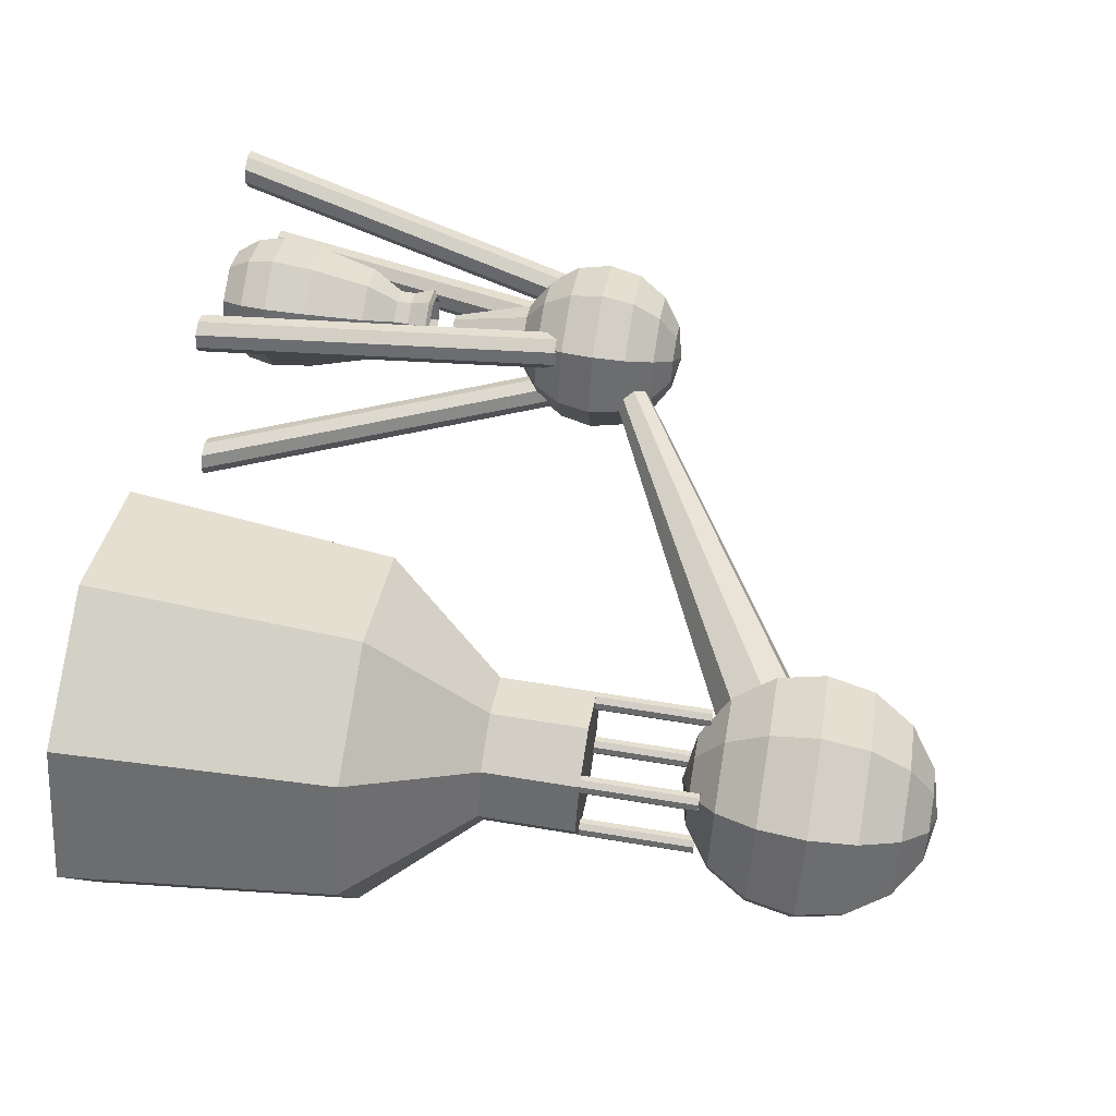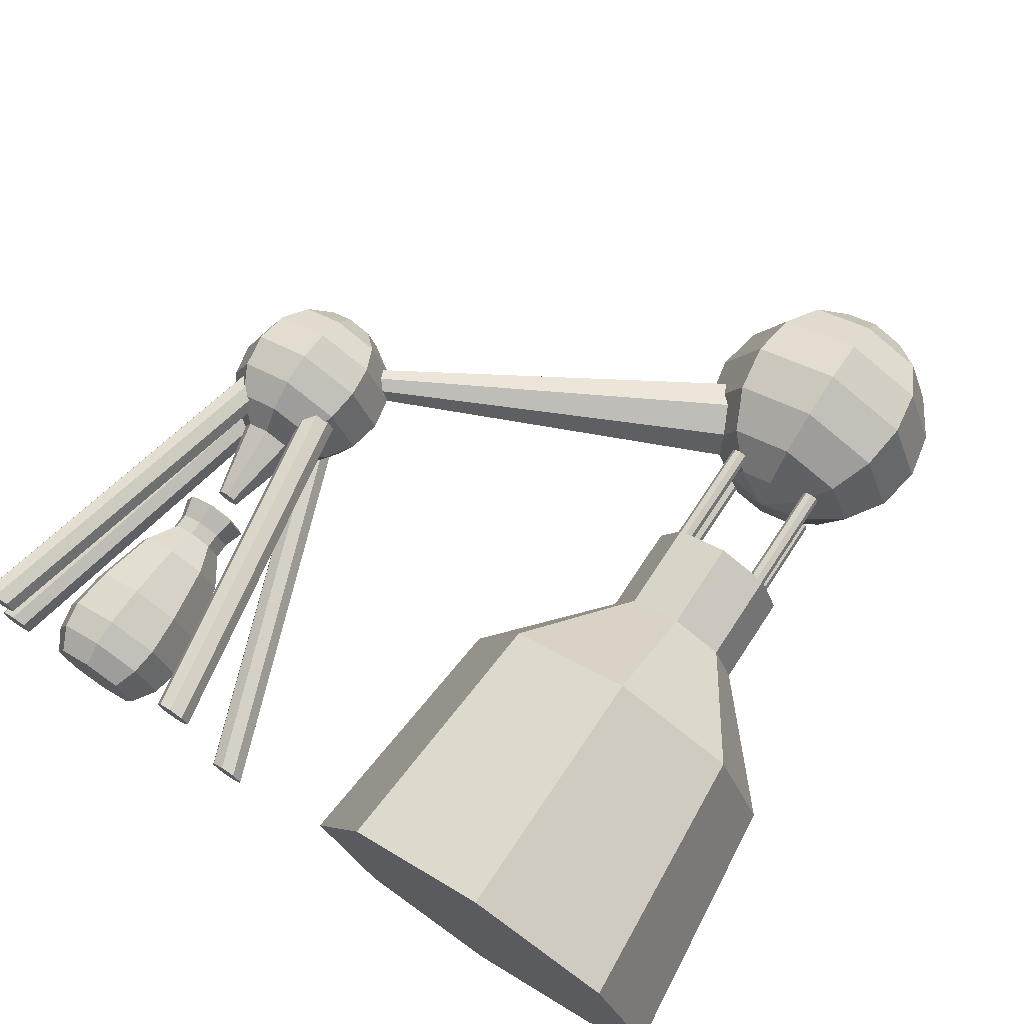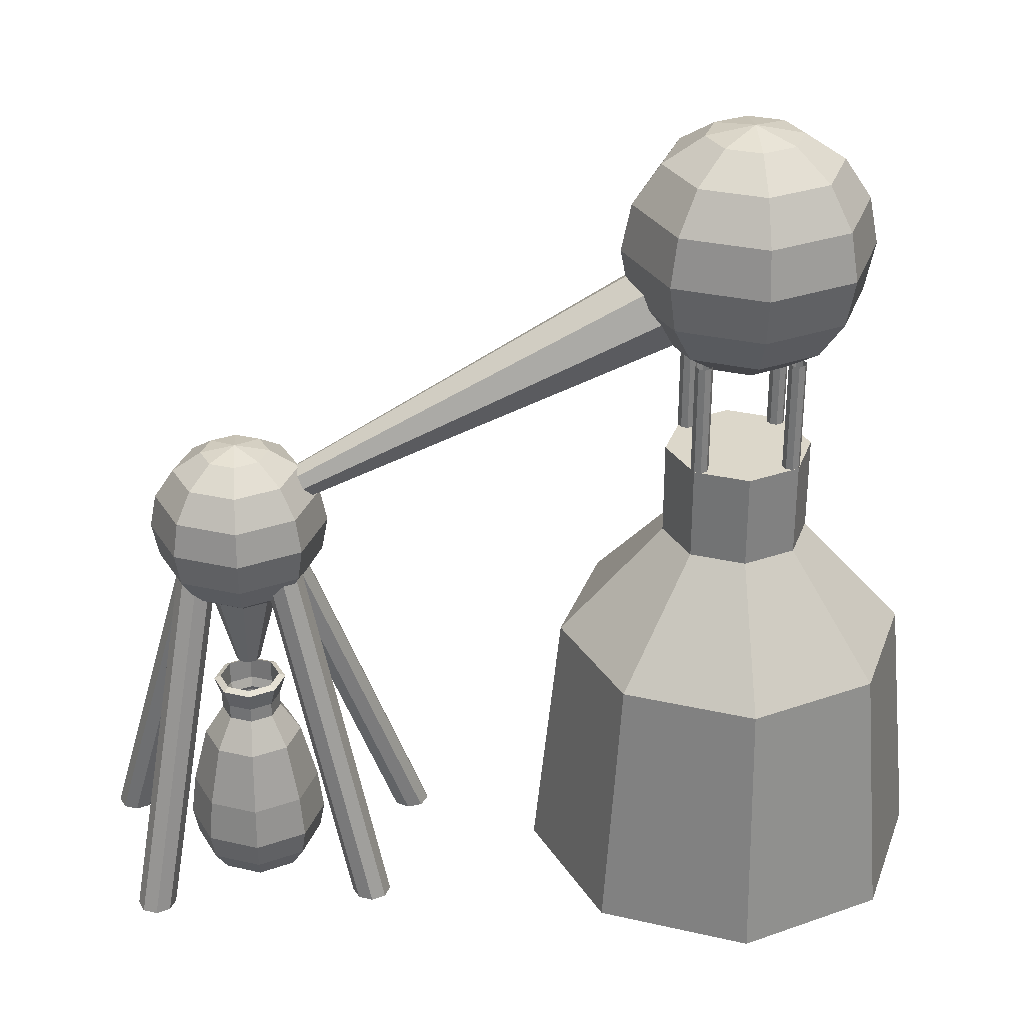
<metadata>
{"format":"obj","ext":"obj","renderer":"f3d","projection":"perspective","resolution":1024,"background":"white","views":[{"elev":58.2,"azim":99.8,"up":"+Z"},{"elev":71.3,"azim":33.5,"up":"+Z"},{"elev":30.7,"azim":-4.2,"up":"+Y"}]}
</metadata>
<code>
o Cube
v 0.7587 -1.119 -0.5959
v -0.1236 -0.5091 0.1211
v -0.0181 -0.1996 0.1211
v -0.07524 -0.5091 0.004282
v -0.000606 -0.1996 0.07891
v 0.04162 -0.5091 -0.04412
v 0.04162 -0.1996 0.06142
v 0.1585 -0.5091 0.004282
v 0.08385 -0.1996 0.07891
v 0.2069 -0.5091 0.1211
v 0.1013 -0.1996 0.1211
v 0.1585 -0.5091 0.238
v 0.08385 -0.1996 0.1634
v 0.04162 -0.5091 0.2864
v 0.04162 -0.1996 0.1809
v -0.07524 -0.5091 0.238
v -0.000606 -0.1996 0.1634
v -0.05979 -0.2939 0.01973
v -0.1018 -0.2939 0.1211
v 0.04162 -0.2939 -0.02227
v 0.143 -0.2939 0.01973
v 0.185 -0.2939 0.1211
v 0.143 -0.2939 0.2226
v 0.04162 -0.2939 0.2646
v -0.05979 -0.2939 0.2226
v -0.000606 -0.1226 0.07891
v -0.0181 -0.1226 0.1211
v 0.04162 -0.1226 0.06142
v 0.08385 -0.1226 0.07891
v 0.1013 -0.1226 0.1211
v 0.08385 -0.1226 0.1634
v 0.04162 -0.1226 0.1809
v -0.000606 -0.1226 0.1634
v -0.000548 -0.03036 0.1532
v -0.000548 -0.03036 0.1634
v -0.000548 -0.1233 0.1634
v -0.000548 -0.1233 0.1532
v 0.01169 -0.03036 0.1583
v -0.002648 -0.03036 0.1583
v 0.01169 -0.1233 0.1583
v -0.002648 -0.1233 0.1583
v 0.04154 0.154 0.1212
v 0.01438 0.1464 0.09401
v -0.00865 0.1246 0.07098
v -0.02404 0.09203 0.05559
v -0.02944 0.05361 0.05019
v -0.02404 0.01519 0.05559
v -0.00865 -0.01738 0.07098
v 0.01438 -0.03914 0.09401
v 0.04154 0.1464 0.08276
v 0.04154 0.1246 0.05019
v 0.04154 0.09203 0.02843
v 0.04154 0.05361 0.02079
v 0.04154 0.01519 0.02843
v 0.04154 -0.01738 0.05019
v 0.04154 -0.03914 0.08276
v 0.06871 0.1464 0.09401
v 0.09174 0.1246 0.07098
v 0.1071 0.09203 0.05559
v 0.1125 0.05361 0.05019
v 0.1071 0.01519 0.05559
v 0.09174 -0.01738 0.07098
v 0.06871 -0.03914 0.09401
v 0.07996 0.1464 0.1212
v 0.1125 0.1246 0.1212
v 0.1343 0.09203 0.1212
v 0.1419 0.05361 0.1212
v 0.1343 0.01519 0.1212
v 0.1125 -0.01738 0.1212
v 0.07996 -0.03914 0.1212
v 0.06871 0.1464 0.1483
v 0.09174 0.1246 0.1714
v 0.1071 0.09203 0.1868
v 0.1125 0.05361 0.1922
v 0.1071 0.01519 0.1868
v 0.09174 -0.01738 0.1714
v 0.06871 -0.03914 0.1483
v 0.04154 -0.04678 0.1212
v 0.04154 0.1464 0.1596
v 0.04154 0.1246 0.1922
v 0.04154 0.09203 0.2139
v 0.04154 0.05361 0.2216
v 0.04154 0.01519 0.2139
v 0.04154 -0.01738 0.1922
v 0.04154 -0.03914 0.1596
v 0.01438 0.1464 0.1483
v -0.00865 0.1246 0.1714
v -0.02404 0.09203 0.1868
v -0.02944 0.05361 0.1922
v -0.02404 0.01519 0.1868
v -0.00865 -0.01738 0.1714
v 0.01438 -0.03914 0.1483
v 0.003127 0.1464 0.1212
v -0.02944 0.1246 0.1212
v -0.0512 0.09203 0.1212
v -0.05885 0.05361 0.1212
v -0.0512 0.01519 0.1212
v -0.02944 -0.01738 0.1212
v 0.003127 -0.03914 0.1212
v -0.01271 -0.02595 0.121
v -0.3139 -0.1576 0.121
v -0.01648 -0.01615 0.09562
v -0.3154 -0.1537 0.1108
v -0.02556 0.007519 0.08512
v -0.319 -0.1442 0.1066
v -0.03465 0.03119 0.09562
v -0.3227 -0.1348 0.1108
v -0.03841 0.04099 0.121
v -0.3242 -0.1308 0.121
v -0.03465 0.03119 0.1463
v -0.3227 -0.1348 0.1311
v -0.02556 0.007519 0.1568
v -0.319 -0.1442 0.1353
v -0.01647 -0.01615 0.1463
v -0.3154 -0.1537 0.1311
v -0.4168 -0.2289 0.1211
v -0.3935 -0.2444 0.1211
v -0.3855 -0.1119 0.1017
v -0.4019 -0.1275 0.08521
v -0.4129 -0.1508 0.07422
v -0.4168 -0.1782 0.07036
v -0.4129 -0.2056 0.07422
v -0.4019 -0.2289 0.08521
v -0.3855 -0.2444 0.1017
v -0.3661 -0.1119 0.09362
v -0.3661 -0.1275 0.07036
v -0.3661 -0.1508 0.05481
v -0.3661 -0.1782 0.04936
v -0.3661 -0.2056 0.05481
v -0.3661 -0.2289 0.07036
v -0.3661 -0.2444 0.09362
v -0.3467 -0.1119 0.1017
v -0.3302 -0.1275 0.08521
v -0.3192 -0.1508 0.07422
v -0.3154 -0.1782 0.07036
v -0.3192 -0.2056 0.07422
v -0.3302 -0.2289 0.08521
v -0.3467 -0.2444 0.1017
v -0.3386 -0.1119 0.1211
v -0.3154 -0.1275 0.1211
v -0.2998 -0.1508 0.1211
v -0.2944 -0.1782 0.1211
v -0.2998 -0.2056 0.1211
v -0.3154 -0.2289 0.1211
v -0.3386 -0.2444 0.1211
v -0.3467 -0.1119 0.1405
v -0.3302 -0.1275 0.1569
v -0.3192 -0.1508 0.1679
v -0.3154 -0.1782 0.1718
v -0.3192 -0.2056 0.1679
v -0.3302 -0.2289 0.1569
v -0.3467 -0.2444 0.1405
v -0.3661 -0.1119 0.1485
v -0.3661 -0.1275 0.1718
v -0.3661 -0.1508 0.1873
v -0.3661 -0.1782 0.1928
v -0.3661 -0.2056 0.1873
v -0.3661 -0.2289 0.1718
v -0.3661 -0.2444 0.1485
v -0.3855 -0.1119 0.1405
v -0.4019 -0.1275 0.1569
v -0.4129 -0.1508 0.1679
v -0.4168 -0.1782 0.1718
v -0.4129 -0.2056 0.1679
v -0.4019 -0.2289 0.1569
v -0.3855 -0.2444 0.1405
v -0.3661 -0.1065 0.1211
v -0.3935 -0.1119 0.1211
v -0.4168 -0.1275 0.1211
v -0.4323 -0.1508 0.1211
v -0.4378 -0.1782 0.1211
v -0.4323 -0.2056 0.1211
v -0.3761 -0.3098 0.1211
v -0.3732 -0.3098 0.114
v -0.3661 -0.3098 0.1111
v -0.359 -0.3098 0.114
v -0.3561 -0.3098 0.1211
v -0.3661 -0.3081 0.1211
v -0.359 -0.3098 0.1281
v -0.3661 -0.3098 0.1311
v -0.3732 -0.3098 0.1281
v -0.388 -0.356 0.1211
v -0.4066 -0.5102 0.1211
v -0.3816 -0.356 0.1055
v -0.3948 -0.3858 0.09238
v -0.4036 -0.4348 0.08359
v -0.4066 -0.4696 0.0805
v -0.4036 -0.4915 0.08359
v -0.3948 -0.5102 0.09238
v -0.3661 -0.356 0.09911
v -0.3661 -0.3858 0.0805
v -0.3661 -0.4348 0.06806
v -0.3661 -0.4696 0.0637
v -0.3661 -0.4915 0.06806
v -0.3661 -0.5102 0.0805
v -0.3506 -0.356 0.1055
v -0.3374 -0.3858 0.09238
v -0.3286 -0.4348 0.08359
v -0.3255 -0.4696 0.0805
v -0.3286 -0.4915 0.08359
v -0.3374 -0.5102 0.09238
v -0.3441 -0.356 0.1211
v -0.3255 -0.3858 0.1211
v -0.3131 -0.4348 0.1211
v -0.3087 -0.4696 0.1211
v -0.3131 -0.4915 0.1211
v -0.3255 -0.5102 0.1211
v -0.3506 -0.356 0.1366
v -0.3374 -0.3858 0.1497
v -0.3286 -0.4348 0.1585
v -0.3255 -0.4696 0.1616
v -0.3286 -0.4915 0.1585
v -0.3374 -0.5102 0.1497
v -0.3661 -0.356 0.143
v -0.3661 -0.3858 0.1616
v -0.3661 -0.4348 0.1741
v -0.3661 -0.4696 0.1784
v -0.3661 -0.4915 0.1741
v -0.3661 -0.5102 0.1616
v -0.3816 -0.356 0.1366
v -0.3948 -0.3858 0.1497
v -0.4036 -0.4348 0.1585
v -0.4066 -0.4696 0.1616
v -0.4036 -0.4915 0.1585
v -0.3948 -0.5102 0.1497
v -0.4066 -0.3858 0.1211
v -0.4191 -0.4348 0.1211
v -0.4234 -0.4696 0.1211
v -0.4191 -0.4915 0.1211
v -0.3907 -0.3286 0.1211
v -0.3835 -0.3286 0.1036
v -0.3661 -0.3286 0.09639
v -0.3486 -0.3286 0.1036
v -0.3414 -0.3286 0.1211
v -0.3486 -0.3286 0.1385
v -0.3661 -0.3286 0.1457
v -0.3835 -0.3286 0.1385
v -0.3961 -0.3313 0.1211
v -0.3873 -0.3313 0.09986
v -0.3661 -0.3313 0.09107
v -0.3449 -0.3313 0.09986
v -0.3361 -0.3313 0.1211
v -0.3449 -0.3313 0.1423
v -0.3661 -0.3313 0.1511
v -0.3873 -0.3313 0.1423
v -0.3661 -0.4033 0.1211
v -0.3905 -0.408 0.1211
v -0.3833 -0.408 0.1038
v -0.3661 -0.408 0.09666
v -0.3488 -0.408 0.1038
v -0.3417 -0.408 0.1211
v -0.3488 -0.408 0.1383
v -0.3661 -0.408 0.1455
v -0.3833 -0.408 0.1383
v 0.004522 -0.1233 0.1511
v -0.000548 -0.03036 0.1532
v -0.000548 -0.03036 0.1634
v -0.000548 -0.1233 0.1634
v -0.000548 -0.1233 0.1532
v 0.004522 -0.03036 0.1655
v 0.004522 -0.1233 0.1655
v 0.009593 -0.03036 0.1634
v 0.009593 -0.1233 0.1634
v 0.01169 -0.03036 0.1583
v -0.002648 -0.03036 0.1583
v 0.01169 -0.1233 0.1583
v 0.009593 -0.03036 0.1532
v 0.009593 -0.1233 0.1532
v -0.002648 -0.1233 0.1583
v 0.004522 -0.03036 0.1511
v 0.07847 -0.1233 0.1511
v 0.0734 -0.03036 0.1532
v 0.0734 -0.03036 0.1634
v 0.0734 -0.1233 0.1634
v 0.0734 -0.1233 0.1532
v 0.07847 -0.03036 0.1655
v 0.07847 -0.1233 0.1655
v 0.08354 -0.03036 0.1634
v 0.08354 -0.1233 0.1634
v 0.08564 -0.03036 0.1583
v 0.07129 -0.03036 0.1583
v 0.08564 -0.1233 0.1583
v 0.08354 -0.03036 0.1532
v 0.08354 -0.1233 0.1532
v 0.07129 -0.1233 0.1583
v 0.07847 -0.03036 0.1511
v 0.07847 -0.1233 0.07538
v 0.0734 -0.03036 0.07748
v 0.0734 -0.03036 0.08762
v 0.0734 -0.1233 0.08762
v 0.0734 -0.1233 0.07748
v 0.07847 -0.03036 0.08972
v 0.07847 -0.1233 0.08972
v 0.08354 -0.03036 0.08762
v 0.08354 -0.1233 0.08762
v 0.08564 -0.03036 0.08255
v 0.07129 -0.03036 0.08255
v 0.08564 -0.1233 0.08255
v 0.08354 -0.03036 0.07748
v 0.08354 -0.1233 0.07748
v 0.07129 -0.1233 0.08255
v 0.07847 -0.03036 0.07538
v 0.004296 -0.1233 0.07538
v -0.000774 -0.03036 0.07748
v -0.000774 -0.03036 0.08762
v -0.000774 -0.1233 0.08762
v -0.000774 -0.1233 0.07748
v 0.004296 -0.03036 0.08972
v 0.004296 -0.1233 0.08972
v 0.009366 -0.03036 0.08762
v 0.009366 -0.1233 0.08762
v 0.01147 -0.03036 0.08255
v -0.002875 -0.03036 0.08255
v 0.01147 -0.1233 0.08255
v 0.009366 -0.03036 0.07748
v 0.009366 -0.1233 0.07748
v -0.002875 -0.1233 0.08255
v 0.004296 -0.03036 0.07538
v -0.469 -0.51 0.1937
v -0.4157 -0.2001 0.141
v -0.4644 -0.51 0.1826
v -0.4111 -0.2001 0.1299
v -0.4533 -0.51 0.178
v -0.4 -0.2001 0.1253
v -0.4422 -0.51 0.1826
v -0.3889 -0.2001 0.1299
v -0.4376 -0.51 0.1937
v -0.3843 -0.2001 0.141
v -0.4422 -0.51 0.2048
v -0.3889 -0.2001 0.1521
v -0.4533 -0.51 0.2094
v -0.4 -0.2001 0.1567
v -0.4644 -0.51 0.2048
v -0.4111 -0.2001 0.1521
v -0.216 -0.5105 0.06434
v -0.322 -0.2137 0.09235
v -0.2225 -0.5105 0.07448
v -0.3285 -0.2137 0.1025
v -0.2342 -0.5105 0.07708
v -0.3402 -0.2137 0.1051
v -0.2444 -0.5105 0.07062
v -0.3504 -0.2137 0.09863
v -0.247 -0.5105 0.05888
v -0.353 -0.2137 0.08689
v -0.2405 -0.5105 0.04874
v -0.3465 -0.2137 0.07675
v -0.2288 -0.5105 0.04613
v -0.3348 -0.2137 0.07415
v -0.2186 -0.5105 0.0526
v -0.3246 -0.2137 0.08061
v -0.4775 -0.5024 0.04129
v -0.3965 -0.2047 0.08184
v -0.4664 -0.5024 0.04589
v -0.3853 -0.2047 0.08645
v -0.4618 -0.5024 0.057
v -0.3807 -0.2047 0.09756
v -0.4664 -0.5024 0.06811
v -0.3853 -0.2047 0.1087
v -0.4775 -0.5024 0.07272
v -0.3965 -0.2047 0.1133
v -0.4887 -0.5024 0.06811
v -0.4076 -0.2047 0.1087
v -0.4933 -0.5024 0.057
v -0.4122 -0.2047 0.09756
v -0.4887 -0.5024 0.04589
v -0.4076 -0.2047 0.08645
v -0.2697 -0.508 0.2078
v -0.3339 -0.2005 0.1672
v -0.2808 -0.508 0.2032
v -0.345 -0.2005 0.1626
v -0.2854 -0.508 0.1921
v -0.3496 -0.2005 0.1515
v -0.2808 -0.508 0.181
v -0.345 -0.2005 0.1404
v -0.2697 -0.508 0.1764
v -0.3339 -0.2005 0.1358
v -0.2586 -0.508 0.181
v -0.3228 -0.2005 0.1404
v -0.254 -0.508 0.1921
v -0.3182 -0.2005 0.1515
v -0.2586 -0.508 0.2032
v -0.3228 -0.2005 0.1626
f 2 19 18 4
f 4 18 20 6
f 6 20 21 8
f 8 21 22 10
f 10 22 23 12
f 12 23 24 14
f 7 5 26 28
f 14 24 25 16
f 16 25 19 2
f 2 4 6 8 10 12 14 16
f 3 5 18 19
f 5 7 20 18
f 7 9 21 20
f 9 11 22 21
f 11 13 23 22
f 13 15 24 23
f 15 17 25 24
f 17 3 19 25
f 26 27 33 32 31 30 29 28
f 17 15 32 33
f 13 11 30 31
f 9 7 28 29
f 5 3 27 26
f 3 17 33 27
f 15 13 31 32
f 11 9 29 30
f 97 96 46 47
f 95 94 44 45
f 93 42 43
f 78 99 49
f 98 97 47 48
f 96 95 45 46
f 94 93 43 44
f 99 98 48 49
f 78 49 56
f 48 47 54 55
f 46 45 52 53
f 44 43 50 51
f 49 48 55 56
f 47 46 53 54
f 45 44 51 52
f 43 42 50
f 51 50 57 58
f 56 55 62 63
f 54 53 60 61
f 52 51 58 59
f 50 42 57
f 78 56 63
f 55 54 61 62
f 53 52 59 60
f 63 62 69 70
f 61 60 67 68
f 59 58 65 66
f 57 42 64
f 78 63 70
f 62 61 68 69
f 60 59 66 67
f 58 57 64 65
f 64 42 71
f 78 70 77
f 69 68 75 76
f 67 66 73 74
f 65 64 71 72
f 70 69 76 77
f 68 67 74 75
f 66 65 72 73
f 76 75 83 84
f 74 73 81 82
f 72 71 79 80
f 77 76 84 85
f 75 74 82 83
f 73 72 80 81
f 71 42 79
f 78 77 85
f 85 84 91 92
f 83 82 89 90
f 81 80 87 88
f 79 42 86
f 78 85 92
f 84 83 90 91
f 82 81 88 89
f 80 79 86 87
f 90 89 96 97
f 88 87 94 95
f 86 42 93
f 78 92 99
f 91 90 97 98
f 89 88 95 96
f 87 86 93 94
f 92 91 98 99
f 100 101 103 102
f 102 103 105 104
f 104 105 107 106
f 106 107 109 108
f 108 109 111 110
f 110 111 113 112
f 103 101 115 113 111 109 107 105
f 112 113 115 114
f 114 115 101 100
f 100 102 104 106 108 110 112 114
f 152 159 180 179
f 116 172 122 123
f 171 170 120 121
f 169 168 118 119
f 117 116 123 124
f 172 171 121 122
f 170 169 119 120
f 168 167 118
f 124 123 130 131
f 122 121 128 129
f 120 119 126 127
f 118 167 125
f 124 131 175 174
f 123 122 129 130
f 121 120 127 128
f 119 118 125 126
f 129 128 135 136
f 127 126 133 134
f 125 167 132
f 145 152 179 177
f 130 129 136 137
f 128 127 134 135
f 126 125 132 133
f 131 130 137 138
f 166 117 173 181
f 137 136 143 144
f 135 134 141 142
f 133 132 139 140
f 138 137 144 145
f 136 135 142 143
f 134 133 140 141
f 132 167 139
f 142 141 148 149
f 140 139 146 147
f 145 144 151 152
f 143 142 149 150
f 141 140 147 148
f 139 167 146
f 117 124 174 173
f 144 143 150 151
f 152 151 158 159
f 150 149 156 157
f 148 147 154 155
f 146 167 153
f 159 166 181 180
f 151 150 157 158
f 149 148 155 156
f 147 146 153 154
f 155 154 161 162
f 153 167 160
f 138 145 177 176
f 158 157 164 165
f 156 155 162 163
f 154 153 160 161
f 159 158 165 166
f 157 156 163 164
f 131 138 176 175
f 165 164 172 116
f 163 162 170 171
f 161 160 168 169
f 166 165 116 117
f 164 163 171 172
f 162 161 169 170
f 160 167 168
f 178 173 174
f 178 174 175
f 178 175 176
f 178 176 177
f 178 177 179
f 178 179 180
f 178 180 181
f 178 181 173
f 228 227 186 187
f 226 182 184 185
f 229 228 187 188
f 227 226 185 186
f 184 182 238 239
f 183 229 188 189
f 188 187 193 194
f 186 185 191 192
f 214 208 243 244
f 189 188 194 195
f 187 186 192 193
f 185 184 190 191
f 202 196 241 242
f 195 194 200 201
f 193 192 198 199
f 191 190 196 197
f 194 193 199 200
f 192 191 197 198
f 201 200 206 207
f 199 198 204 205
f 197 196 202 203
f 200 199 205 206
f 198 197 203 204
f 190 184 239 240
f 206 205 211 212
f 204 203 209 210
f 208 202 242 243
f 207 206 212 213
f 205 204 210 211
f 203 202 208 209
f 212 211 217 218
f 210 209 215 216
f 220 214 244 245
f 213 212 218 219
f 211 210 216 217
f 209 208 214 215
f 219 218 224 225
f 217 216 222 223
f 215 214 220 221
f 218 217 223 224
f 216 215 221 222
f 182 220 245 238
f 223 222 227 228
f 221 220 182 226
f 224 223 228 229
f 222 221 226 227
f 196 190 240 241
f 225 224 229 183
f 183 189 195 201 207 213 219 225
f 231 230 247 248
f 233 232 249 250
f 235 234 251 252
f 237 236 253 254
f 232 231 248 249
f 234 233 250 251
f 236 235 252 253
f 230 237 254 247
f 230 231 239 238
f 231 232 240 239
f 232 233 241 240
f 233 234 242 241
f 234 235 243 242
f 235 236 244 243
f 236 237 245 244
f 237 230 238 245
f 247 246 248
f 248 246 249
f 249 246 250
f 250 246 251
f 251 246 252
f 252 246 253
f 253 246 254
f 254 246 247
f 261 260 257 258
f 258 257 265 269
f 266 264 262 263
f 263 262 260 261
f 268 267 264 266
f 255 270 267 268
f 269 265 256 259
f 259 256 270 255
f 277 276 273 274
f 274 273 281 285
f 282 280 278 279
f 279 278 276 277
f 284 283 280 282
f 271 286 283 284
f 285 281 272 275
f 275 272 286 271
f 293 292 289 290
f 290 289 297 301
f 298 296 294 295
f 295 294 292 293
f 300 299 296 298
f 287 302 299 300
f 301 297 288 291
f 291 288 302 287
f 309 308 305 306
f 306 305 313 317
f 314 312 310 311
f 311 310 308 309
f 316 315 312 314
f 303 318 315 316
f 317 313 304 307
f 307 304 318 303
f 319 320 322 321
f 321 322 324 323
f 323 324 326 325
f 325 326 328 327
f 327 328 330 329
f 329 330 332 331
f 322 320 334 332 330 328 326 324
f 331 332 334 333
f 333 334 320 319
f 319 321 323 325 327 329 331 333
f 335 336 338 337
f 337 338 340 339
f 339 340 342 341
f 341 342 344 343
f 343 344 346 345
f 345 346 348 347
f 338 336 350 348 346 344 342 340
f 347 348 350 349
f 349 350 336 335
f 335 337 339 341 343 345 347 349
f 351 352 354 353
f 353 354 356 355
f 355 356 358 357
f 357 358 360 359
f 359 360 362 361
f 361 362 364 363
f 354 352 366 364 362 360 358 356
f 363 364 366 365
f 365 366 352 351
f 351 353 355 357 359 361 363 365
f 367 368 370 369
f 369 370 372 371
f 371 372 374 373
f 373 374 376 375
f 375 376 378 377
f 377 378 380 379
f 370 368 382 380 378 376 374 372
f 379 380 382 381
f 381 382 368 367
f 367 369 371 373 375 377 379 381
l 39 35
l 36 41
l 35 36
l 38 40

</code>
